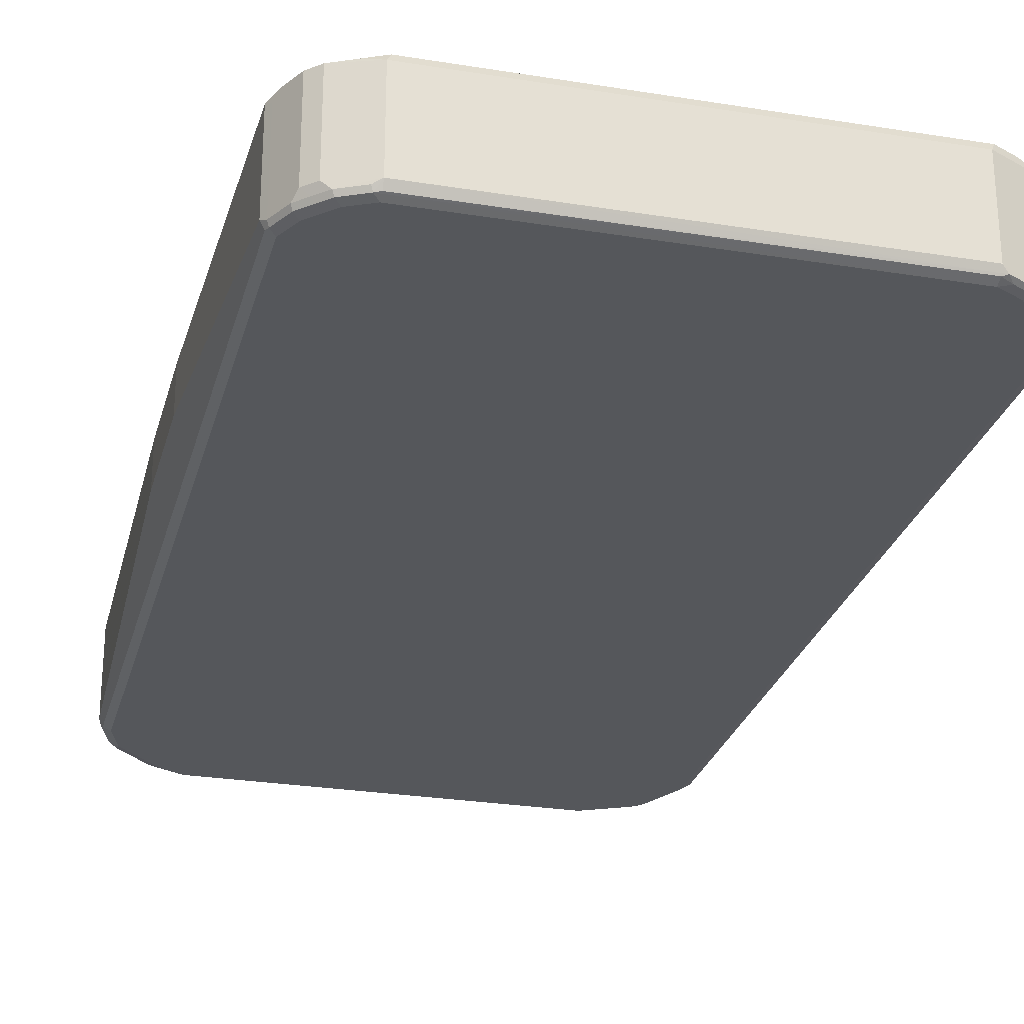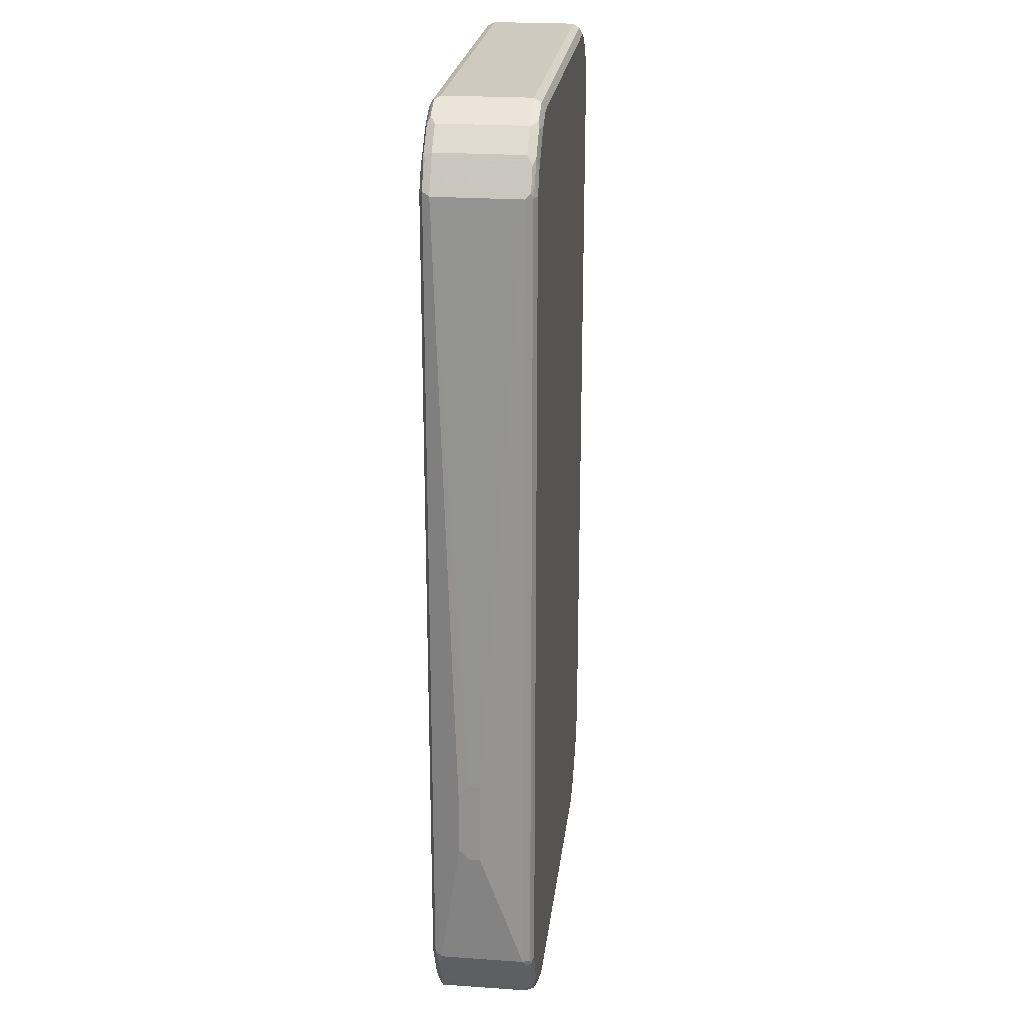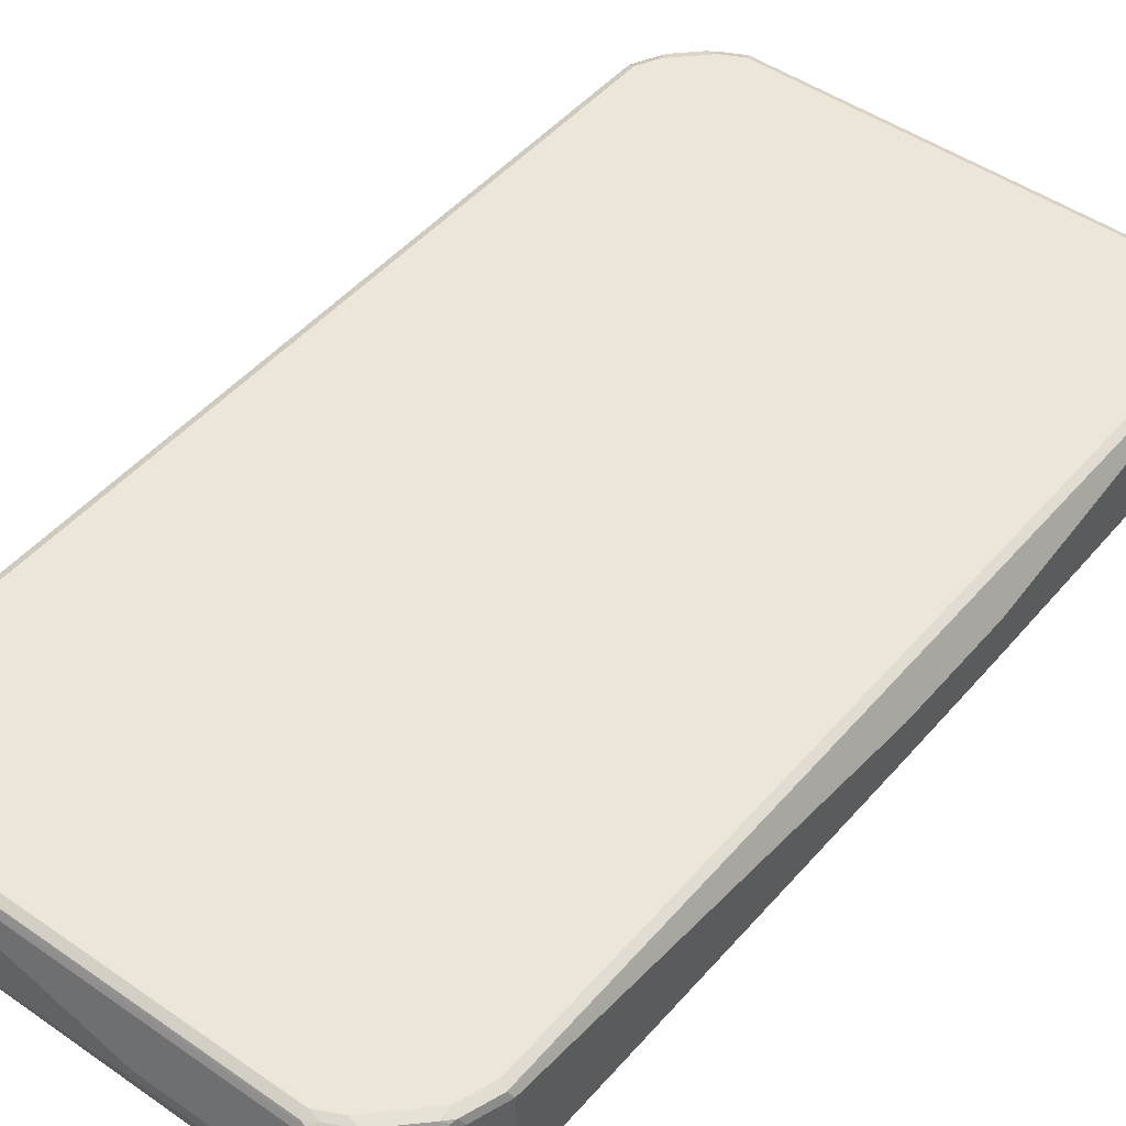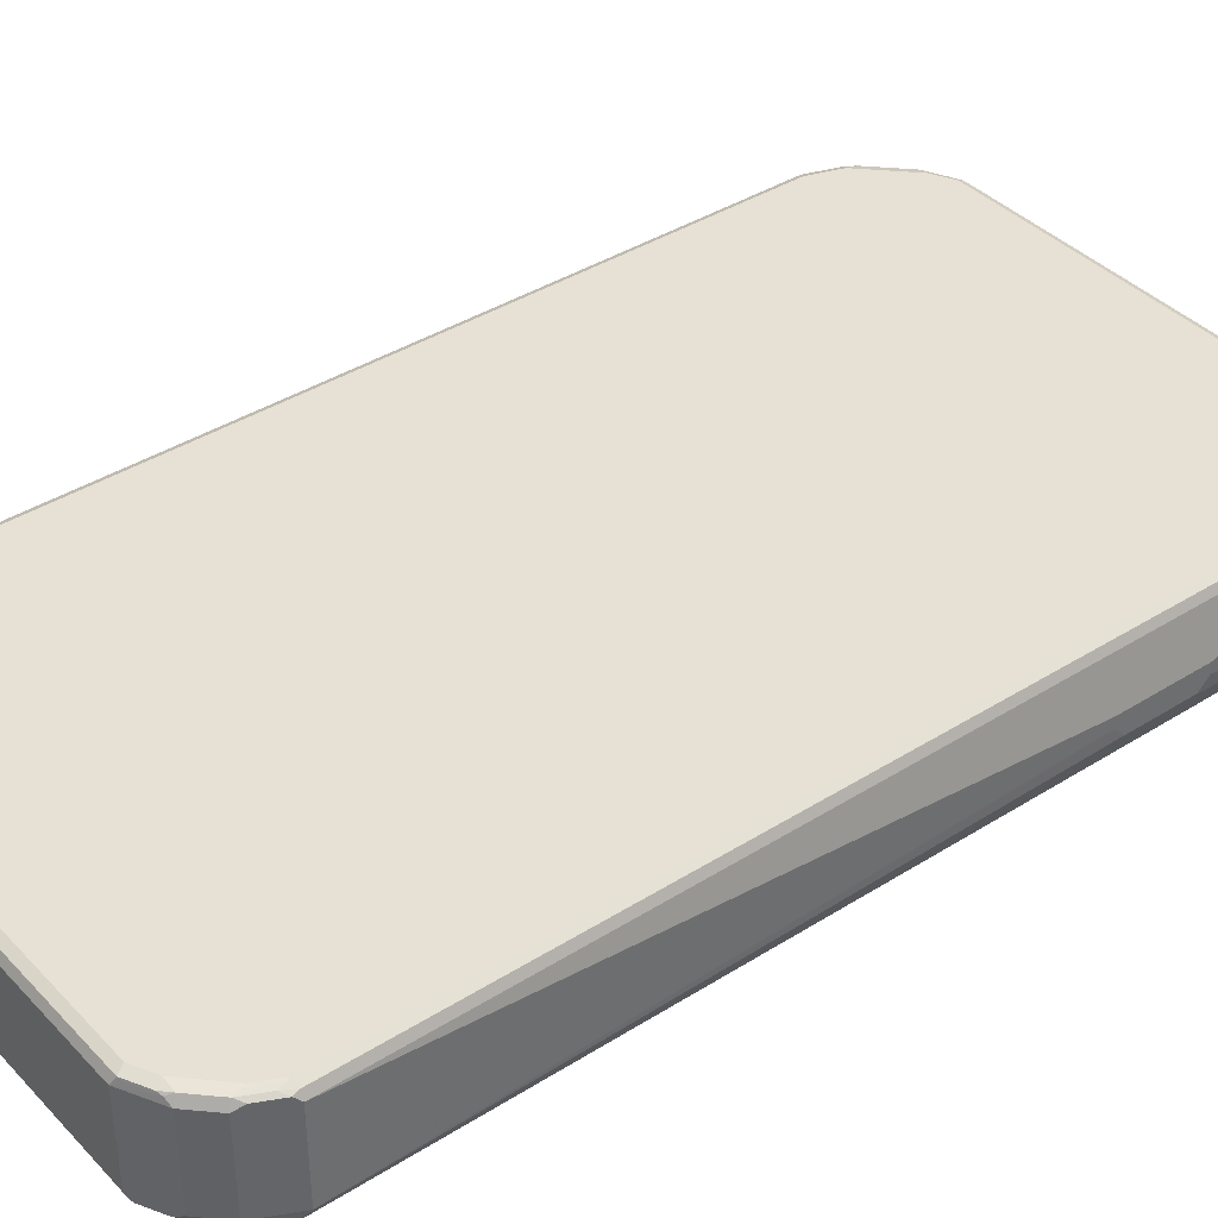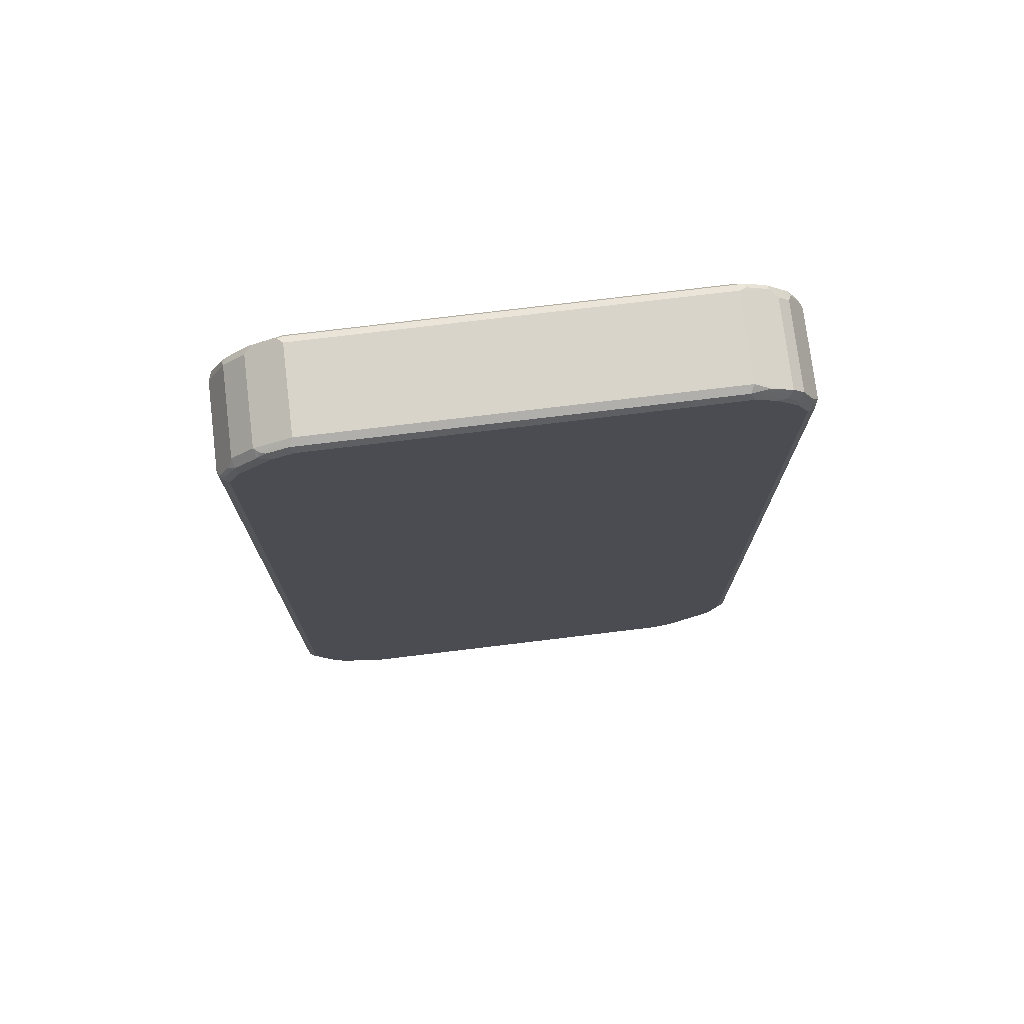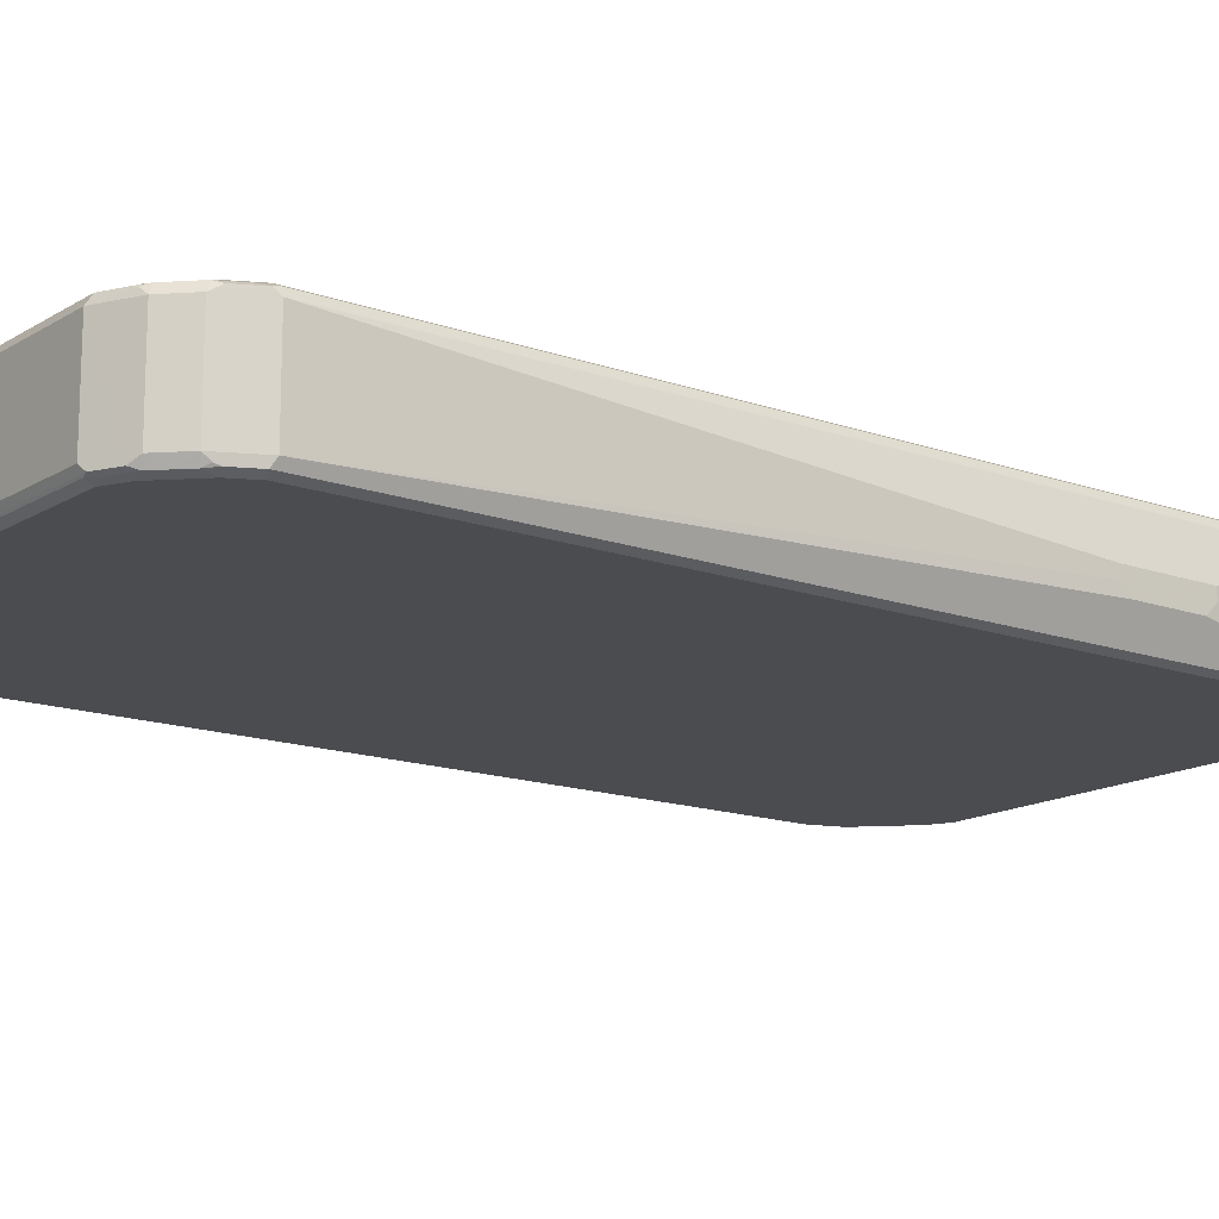
<metadata>
{"format":"obj","ext":"obj","renderer":"f3d","projection":"perspective","resolution":1024,"background":"white","views":[{"elev":-26.8,"azim":165.8,"up":"+Z"},{"elev":23.2,"azim":-83.3,"up":"+Y"},{"elev":47.1,"azim":38.2,"up":"+Z"},{"elev":39.0,"azim":-128.3,"up":"+Z"},{"elev":75.1,"azim":-6.9,"up":"+Y"},{"elev":-14.9,"azim":-127.5,"up":"+Z"}]}
</metadata>
<code>
v -0.5131 -0.4934 -0.01972
v -0.4933 -0.7301 -0.07893
v -0.5131 -0.4934 0
v -0.5131 -0.4736 -0.03947
v -0.4868 -0.7235 -0.09209
v -0.4835 -0.7401 -0.08881
v -0.4802 -0.7564 -0.0855
v -0.4736 -0.7696 -0.07893
v -0.4868 -0.7433 -0.07235
v -0.4933 -0.7301 0.07893
v -0.5131 -0.3354 0
v -0.5131 -0.3551 -0.03947
v -0.4736 -0.7301 -0.09868
v -0.4868 0.7761 -0.09209
v -0.444 -0.819 -0.08881
v -0.4605 -0.7959 -0.0855
v -0.4868 -0.7433 0.0855
v -0.4868 -0.7301 0.09209
v -0.4933 0.7696 0.07893
v -0.5131 -0.3354 -0.01972
v -0.4933 0.7696 -0.07893
v -0.4342 -0.809 -0.09868
v -0.4736 0.7696 -0.09868
v -0.4868 0.7827 -0.07893
v -0.4605 0.8353 -0.07893
v -0.4637 0.8239 -0.08881
v -0.467 0.8156 -0.09209
v -0.4309 -0.8255 -0.09537
v -0.4407 -0.8353 -0.0855
v -0.4473 -0.8222 -0.07235
v -0.4835 -0.7401 0.09373
v -0.4473 -0.8222 0.0855
v -0.4736 -0.7301 0.09868
v -0.4868 0.7696 0.09209
v -0.4884 0.7795 0.08881
v -0.4144 -0.8287 -0.09868
v -0.4539 0.809 -0.09868
v -0.4539 0.8312 -0.09373
v -0.4605 0.8353 0.07893
v -0.421 0.8748 -0.07893
v -0.4342 0.851 -0.09373
v -0.3519 -0.865 -0.09537
v -0.3848 -0.8584 -0.08881
v -0.4242 -0.8387 -0.08881
v -0.3617 -0.8748 -0.0855
v -0.4407 -0.8353 0.07235
v -0.444 -0.819 0.09373
v -0.4275 -0.8419 0.0855
v -0.4342 -0.809 0.09868
v -0.4736 0.7696 0.09868
v -0.4761 0.7893 0.09373
v -0.4564 0.8287 0.09373
v -0.4686 0.819 0.08881
v -0.3354 -0.8682 -0.09868
v -0.4342 0.8287 -0.09868
v -0.421 0.8748 0.07893
v -0.4045 0.8831 -0.08881
v -0.4144 0.8707 -0.09373
v -0.3947 0.8682 -0.09868
v -0.3454 -0.8782 -0.08881
v -0.3354 -0.8879 -0.07893
v -0.4242 -0.8387 0.09373
v -0.3486 -0.8814 0.0855
v -0.3848 -0.8584 0.09373
v -0.4144 -0.8287 0.09868
v -0.4539 0.809 0.09868
v -0.4342 0.8287 0.09868
v -0.4169 0.8682 0.09373
v 0.3354 -0.8682 -0.09868
v -0.3289 -0.8814 -0.09209
v -0.4095 0.8782 0.08881
v -0.3552 0.9078 0.07893
v -0.3552 0.9078 -0.07893
v -0.3651 0.9029 -0.08881
v -0.3749 0.8904 -0.09373
v -0.3552 0.8879 -0.09868
v 0.3354 -0.8879 -0.07893
v 0.07886 -0.9078 -0.01972
v -0.3354 -0.8879 0.07893
v -0.3454 -0.8782 0.09373
v -0.3354 -0.8682 0.09868
v -0.3947 0.8682 0.09868
v -0.4012 0.8814 0.09209
v 0.3421 -0.8814 -0.09209
v 0.3749 -0.8485 -0.09868
v -0.37 0.8979 0.08881
v 0.3749 0.9078 0.07893
v -0.3617 0.9011 0.09209
v 0.3749 0.9078 -0.07893
v 0.3749 0.9011 -0.09209
v -0.3552 0.9011 -0.09209
v 0.3848 0.8979 -0.09373
v 0.3749 0.8879 -0.09868
v 0.3454 -0.8831 0.08881
v 0.3354 -0.8879 0.07893
v 0.2368 -0.9078 -0.01972
v 0.3503 -0.8782 -0.08881
v 0.4012 -0.8551 -0.07893
v 0.09865 -0.9078 0
v -0.3354 -0.8814 0.09209
v 0.3354 -0.8814 0.09209
v 0.3354 -0.8682 0.09868
v -0.3552 0.8879 0.09868
v 0.3815 -0.8616 -0.09209
v 0.3971 -0.8485 -0.09373
v 0.3947 -0.8287 -0.09868
v 0.3684 0.9011 0.09209
v 0.3848 0.8979 0.08881
v 0.4012 0.8945 0.0855
v 0.4407 0.8748 0.0855
v 0.3881 0.9011 -0.0855
v 0.4407 0.8748 -0.07235
v 0.4275 0.8814 -0.0855
v 0.4242 0.8782 -0.09373
v 0.4144 0.8682 -0.09868
v 0.3848 -0.8634 0.08881
v 0.3552 -0.8707 0.09373
v 0.2368 -0.9078 0
v 0.3898 -0.8584 -0.08881
v 0.421 -0.8353 -0.07893
v 0.4012 -0.8551 0.07893
v 0.3749 -0.8485 0.09868
v 0.3749 0.8879 0.09868
v 0.4169 -0.8287 -0.09373
v 0.4342 -0.7893 -0.09868
v 0.3914 0.8847 0.09537
v 0.4309 0.865 0.09537
v 0.4242 0.8782 0.08881
v 0.4605 0.8551 0.0855
v 0.4605 0.8551 -0.07235
v 0.4473 0.8616 -0.0855
v 0.444 0.8584 -0.09373
v 0.4342 0.8485 -0.09868
v 0.3947 -0.851 0.09373
v 0.421 -0.8353 0.07893
v 0.4605 -0.7959 -0.07893
v 0.3947 -0.8287 0.09868
v 0.4144 0.8682 0.09868
v 0.4564 -0.7893 -0.09373
v 0.4539 -0.7696 -0.09868
v 0.4342 0.8485 0.09868
v 0.4505 0.8453 0.09537
v 0.4703 0.8058 0.09537
v 0.4835 0.7992 0.08881
v 0.4802 0.8156 0.0855
v 0.4736 0.8287 0.07893
v 0.4736 0.8287 -0.07893
v 0.467 0.8419 -0.0855
v 0.4637 0.8387 -0.09373
v 0.4539 0.8287 -0.09868
v 0.4342 -0.8115 0.09373
v 0.4605 -0.7959 0.07893
v 0.4686 -0.7795 -0.08881
v 0.4736 -0.7696 -0.07893
v 0.4342 -0.7893 0.09868
v 0.467 -0.7696 -0.09209
v 0.4736 -0.7104 -0.09868
v 0.4539 0.8287 0.09868
v 0.4736 0.7893 0.09868
v 0.4868 0.7827 0.09209
v 0.4933 0.7893 0.07893
v 0.4868 0.8024 0.07235
v 0.4868 0.8024 -0.0855
v 0.4835 0.7992 -0.09373
v 0.4736 0.7893 -0.09868
v 0.4539 -0.7918 0.09373
v 0.4736 -0.7696 0.07893
v 0.467 -0.7761 0.09209
v 0.4637 -0.7843 0.08881
v 0.4884 -0.7203 -0.08881
v 0.4933 -0.7104 -0.07893
v 0.4539 -0.7696 0.09868
v 0.4868 -0.7104 -0.09209
v 0.4736 -0.7104 0.09868
v 0.5131 0.2367 0.03947
v 0.4868 -0.717 0.09209
v 0.4933 0.7893 -0.07893
v 0.4868 0.7893 -0.09209
v 0.4933 -0.7104 0.07893
v 0.5131 0.01973 -0.03947
v 0.5131 0.01973 0.03947
v 0.5131 0.2367 -0.03947
f 1 2 10
f 1 10 3
f 1 3 11
f 1 11 20
f 1 20 12
f 1 12 4
f 1 4 2
f 2 5 6
f 2 6 7
f 2 7 16
f 2 16 8
f 2 8 9
f 2 9 17
f 2 17 10
f 2 4 5
f 3 10 19
f 3 19 11
f 4 12 14
f 4 14 5
f 5 13 6
f 5 14 23
f 5 23 13
f 6 13 22
f 6 22 15
f 6 15 16
f 6 16 7
f 8 16 30
f 8 30 32
f 8 32 17
f 8 17 9
f 10 17 18
f 10 18 34
f 10 34 19
f 11 19 21
f 11 21 20
f 12 20 21
f 12 21 14
f 13 23 37
f 13 37 55
f 13 55 59
f 13 59 76
f 13 76 93
f 13 93 115
f 13 115 133
f 13 133 150
f 13 150 165
f 13 165 157
f 13 157 140
f 13 140 125
f 13 125 106
f 13 106 85
f 13 85 69
f 13 69 54
f 13 54 36
f 13 36 22
f 14 21 24
f 14 24 25
f 14 25 26
f 14 26 27
f 14 27 37
f 14 37 23
f 15 22 28
f 15 28 29
f 15 29 16
f 16 29 30
f 17 31 18
f 17 32 47
f 17 47 31
f 18 31 33
f 18 33 50
f 18 50 34
f 19 34 35
f 19 35 21
f 21 35 24
f 22 36 28
f 24 35 25
f 25 38 26
f 25 35 39
f 25 39 56
f 25 56 40
f 25 40 41
f 25 41 38
f 26 38 27
f 27 38 37
f 28 36 54
f 28 54 42
f 28 42 60
f 28 60 43
f 28 43 44
f 28 44 29
f 29 44 43
f 29 43 60
f 29 60 45
f 29 45 61
f 29 61 79
f 29 79 63
f 29 63 48
f 29 48 46
f 29 46 32
f 29 32 30
f 31 47 49
f 31 49 33
f 32 46 48
f 32 48 62
f 32 62 47
f 33 49 65
f 33 65 81
f 33 81 102
f 33 102 122
f 33 122 137
f 33 137 155
f 33 155 172
f 33 172 174
f 33 174 159
f 33 159 158
f 33 158 141
f 33 141 138
f 33 138 123
f 33 123 103
f 33 103 82
f 33 82 67
f 33 67 66
f 33 66 50
f 34 50 51
f 34 51 35
f 35 51 52
f 35 52 53
f 35 53 39
f 37 38 41
f 37 41 55
f 39 53 52
f 39 52 68
f 39 68 56
f 40 56 57
f 40 57 58
f 40 58 41
f 41 58 59
f 41 59 55
f 42 54 60
f 45 60 61
f 47 62 65
f 47 65 49
f 48 63 80
f 48 80 64
f 48 64 62
f 50 66 52
f 50 52 51
f 52 66 67
f 52 67 82
f 52 82 68
f 54 69 84
f 54 84 70
f 54 70 60
f 56 68 71
f 56 71 72
f 56 72 57
f 57 72 73
f 57 73 74
f 57 74 75
f 57 75 58
f 58 75 76
f 58 76 59
f 60 70 61
f 61 70 84
f 61 84 77
f 61 77 96
f 61 96 78
f 61 78 79
f 62 64 65
f 63 79 80
f 64 80 81
f 64 81 65
f 68 82 83
f 68 83 71
f 69 85 104
f 69 104 84
f 71 83 88
f 71 88 86
f 71 86 72
f 72 87 89
f 72 89 73
f 72 86 88
f 72 88 107
f 72 107 87
f 73 89 74
f 74 89 90
f 74 90 91
f 74 91 75
f 75 91 76
f 76 91 92
f 76 92 93
f 77 94 95
f 77 95 118
f 77 118 96
f 77 84 97
f 77 97 119
f 77 119 98
f 77 98 116
f 77 116 94
f 78 96 118
f 78 118 99
f 78 99 79
f 79 99 118
f 79 118 95
f 79 95 94
f 79 94 100
f 79 100 80
f 80 101 102
f 80 102 81
f 80 100 101
f 82 103 88
f 82 88 83
f 84 104 119
f 84 119 97
f 85 105 104
f 85 106 124
f 85 124 105
f 87 107 108
f 87 108 109
f 87 109 110
f 87 110 112
f 87 112 89
f 88 103 123
f 88 123 107
f 89 111 92
f 89 92 90
f 89 112 113
f 89 113 111
f 90 92 91
f 92 113 114
f 92 114 115
f 92 115 93
f 92 111 113
f 94 116 134
f 94 134 117
f 94 117 101
f 94 101 100
f 98 119 105
f 98 105 124
f 98 124 120
f 98 120 135
f 98 135 121
f 98 121 116
f 101 117 102
f 102 117 134
f 102 134 122
f 104 105 119
f 106 125 139
f 106 139 124
f 107 123 108
f 108 123 126
f 108 126 127
f 108 127 128
f 108 128 110
f 108 110 109
f 110 128 127
f 110 127 129
f 110 129 130
f 110 130 112
f 112 130 131
f 112 131 113
f 113 131 132
f 113 132 114
f 114 132 133
f 114 133 115
f 116 121 134
f 120 124 139
f 120 139 136
f 120 136 152
f 120 152 135
f 121 135 134
f 122 134 137
f 123 138 127
f 123 127 126
f 125 140 139
f 127 138 141
f 127 141 158
f 127 158 142
f 127 142 129
f 129 142 143
f 129 143 144
f 129 144 145
f 129 145 161
f 129 161 146
f 129 146 162
f 129 162 163
f 129 163 147
f 129 147 130
f 130 147 148
f 130 148 131
f 131 148 149
f 131 149 132
f 132 149 150
f 132 150 133
f 134 135 152
f 134 152 151
f 134 151 155
f 134 155 137
f 136 139 153
f 136 153 154
f 136 154 167
f 136 167 152
f 139 140 156
f 139 156 153
f 140 157 173
f 140 173 156
f 142 158 159
f 142 159 143
f 143 159 144
f 144 159 160
f 144 160 161
f 144 161 145
f 146 161 162
f 147 163 148
f 148 163 164
f 148 164 149
f 149 164 165
f 149 165 150
f 151 152 166
f 151 166 172
f 151 172 155
f 152 167 168
f 152 168 169
f 152 169 166
f 153 156 173
f 153 173 170
f 153 170 154
f 154 170 171
f 154 171 179
f 154 179 167
f 157 165 178
f 157 178 173
f 159 174 176
f 159 176 160
f 160 175 161
f 160 176 181
f 160 181 175
f 161 177 163
f 161 163 162
f 161 175 182
f 161 182 177
f 163 177 178
f 163 178 164
f 164 178 165
f 166 169 168
f 166 168 172
f 167 176 168
f 167 179 176
f 168 176 174
f 168 174 172
f 170 173 171
f 171 173 180
f 171 180 181
f 171 181 179
f 173 178 182
f 173 182 180
f 175 181 180
f 175 180 182
f 176 179 181
f 177 182 178

</code>
